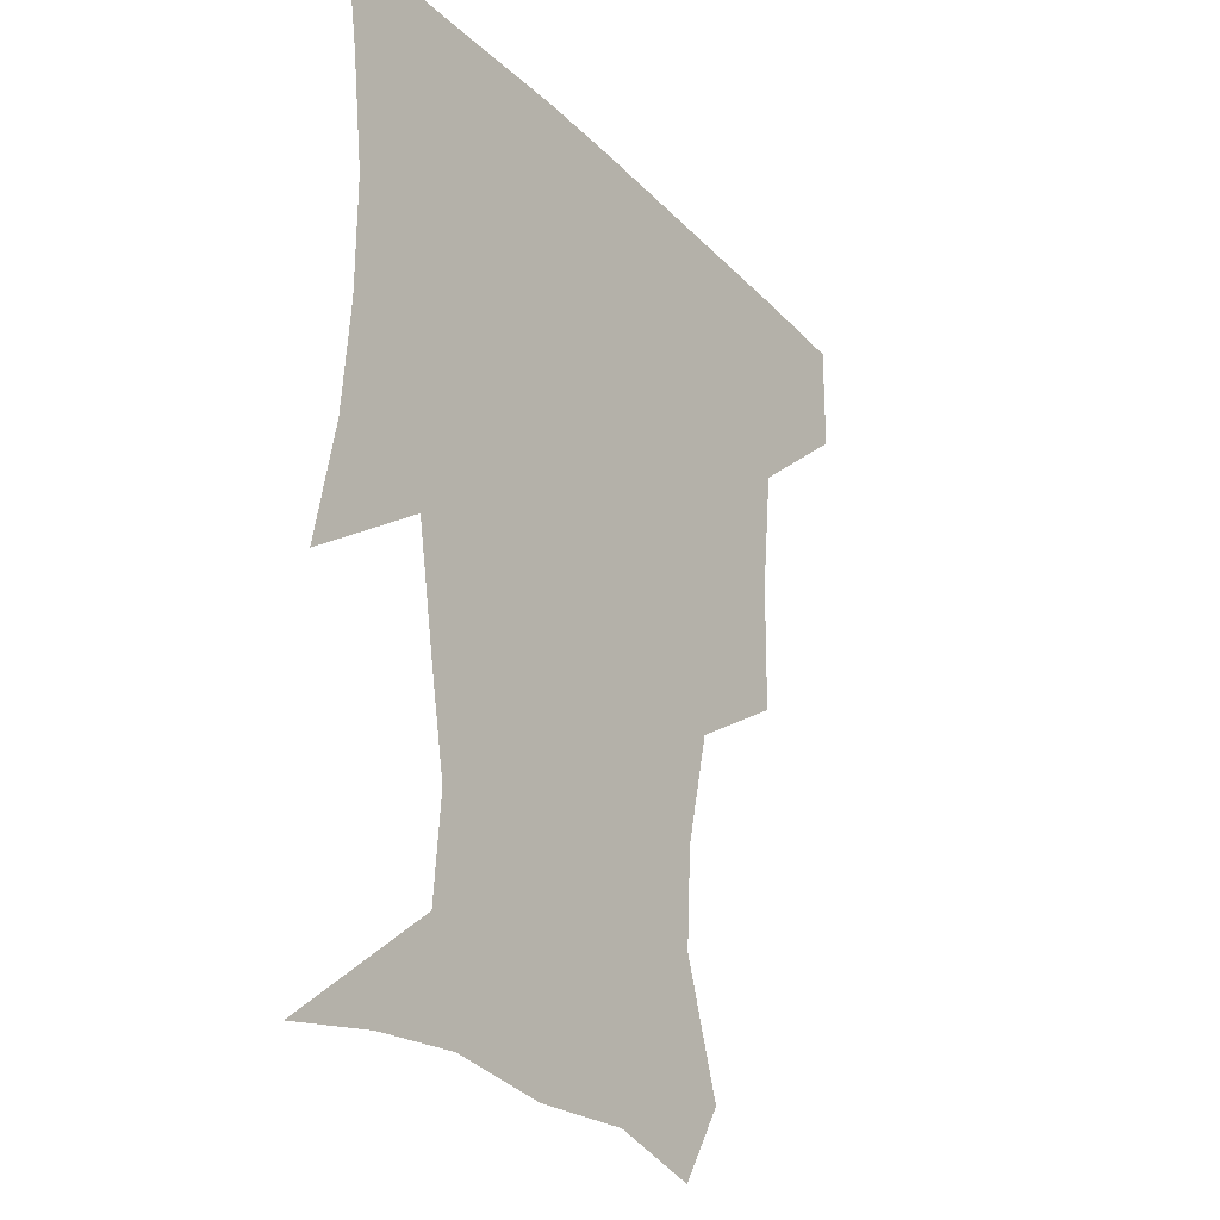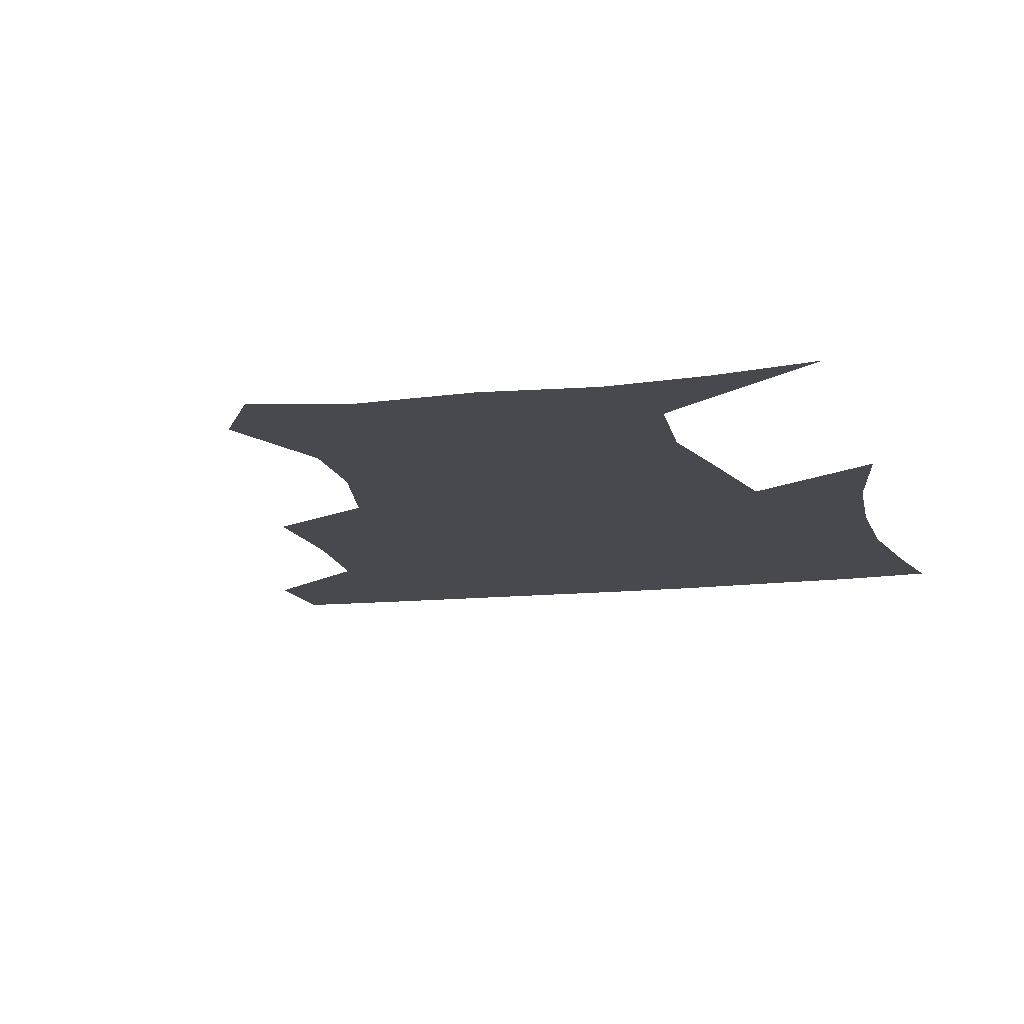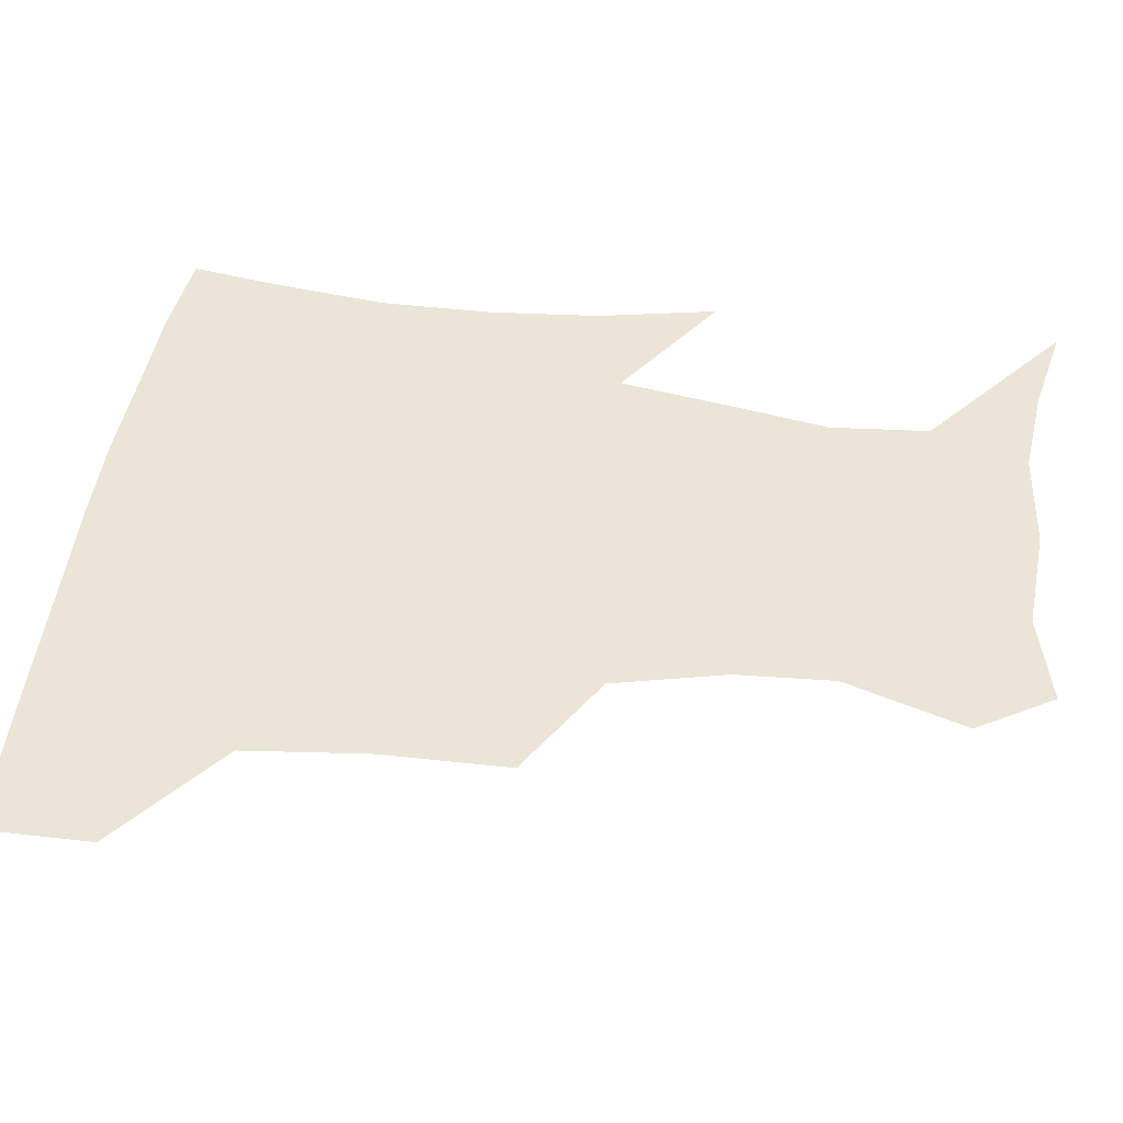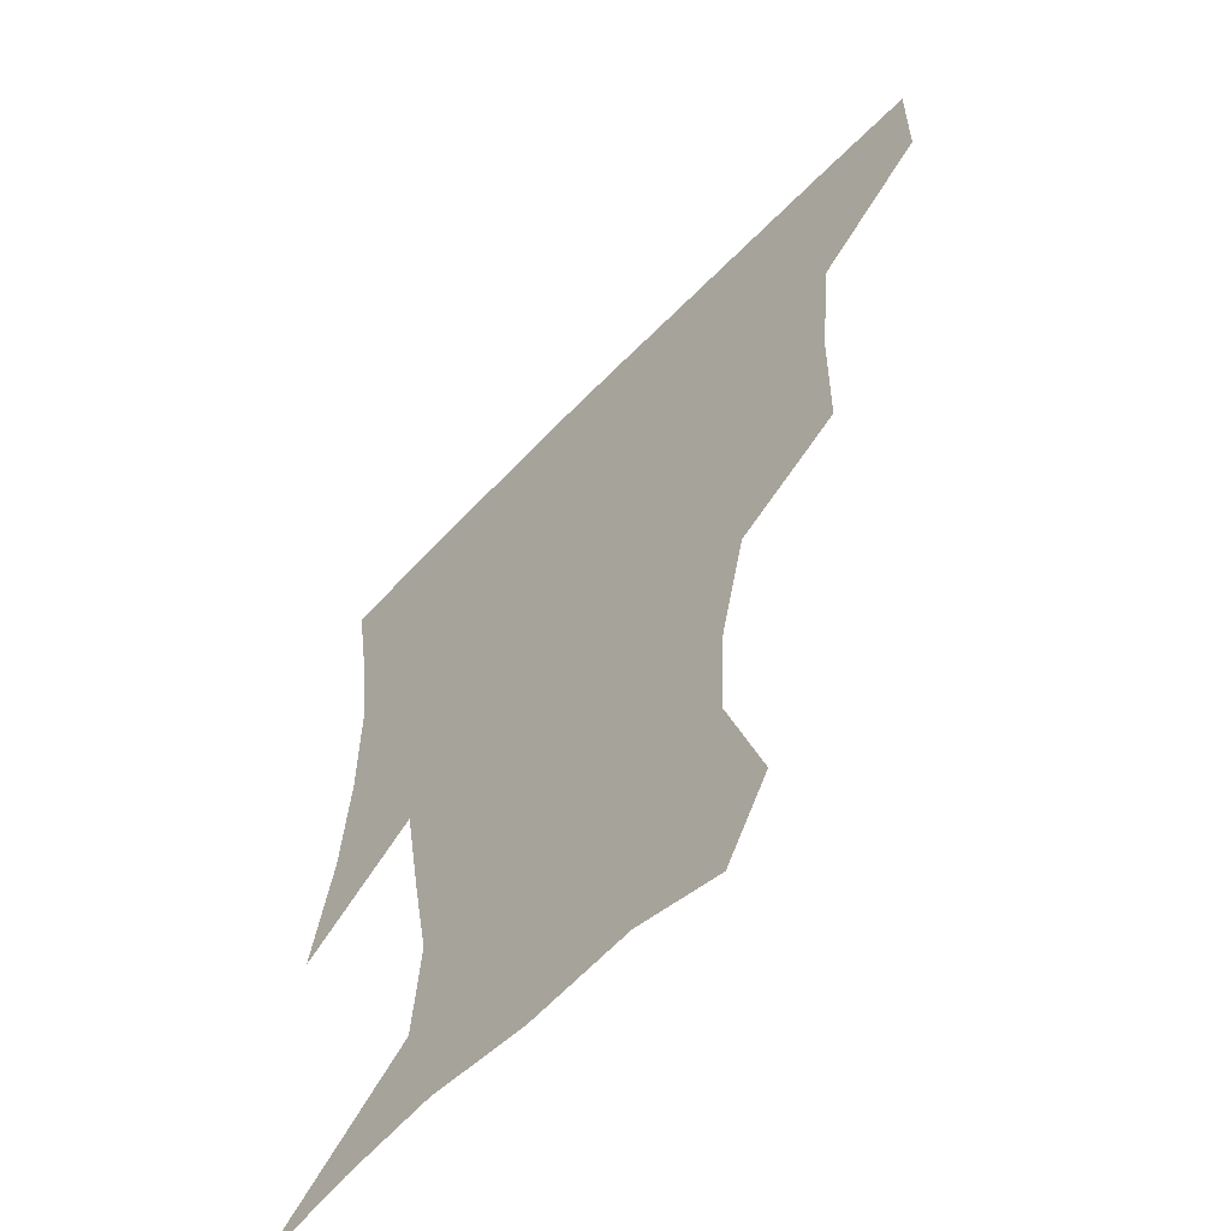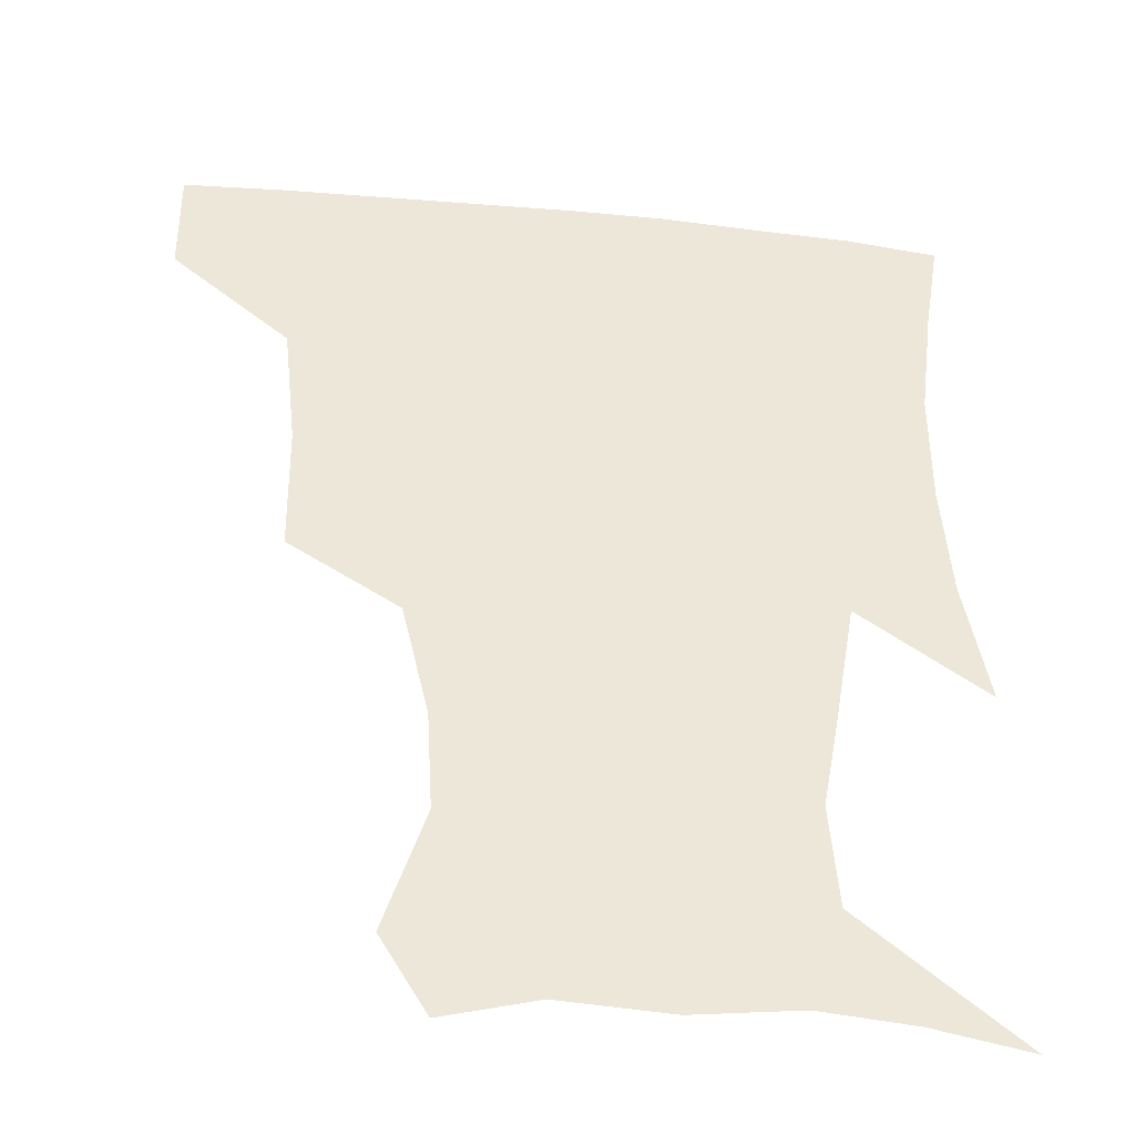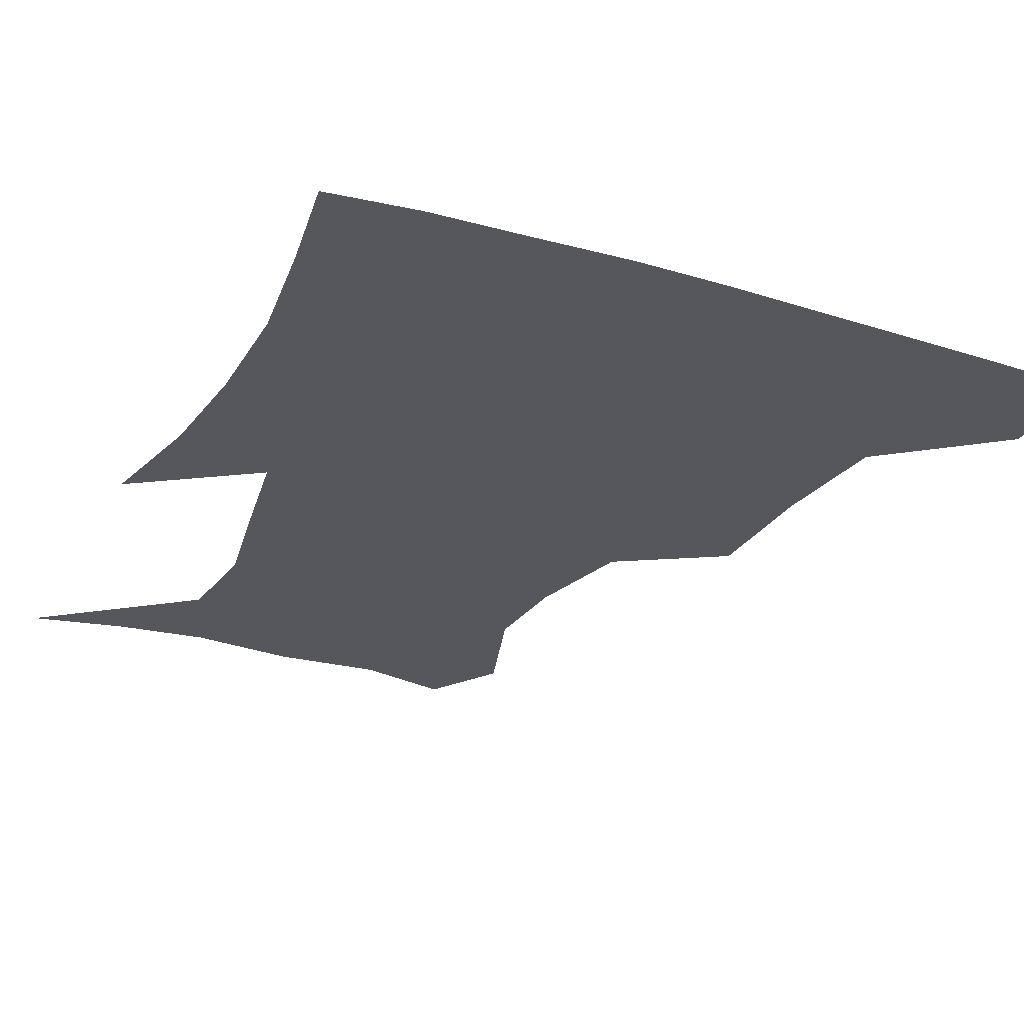
<metadata>
{"format":"obj","ext":"obj","renderer":"f3d","projection":"perspective","resolution":1024,"background":"white","views":[{"elev":-26.7,"azim":124.1,"up":"+Y"},{"elev":-12.7,"azim":15.4,"up":"+Z"},{"elev":45.8,"azim":-82.1,"up":"+Z"},{"elev":-58.8,"azim":-133.1,"up":"+Y"},{"elev":-38.7,"azim":-7.1,"up":"+Y"},{"elev":-27.6,"azim":155.3,"up":"+Z"}]}
</metadata>
<code>
v 452.2 387.2 0
v 452.1 419.4 0
v 492.2 282.1 0
v 491.7 321.3 0
v 487.7 358.6 0
v 484.8 390.9 0
v 482.8 421 0
v 523 160.8 0
v 535.3 198 0
v 533.6 227.8 0
v 525.4 262.1 0
v 520.7 298.9 0
v 519 333.7 0
v 516.4 363.7 0
v 514.2 392.5 0
v 512.7 421.9 0
v 537.1 137.8 0
v 553.1 180.6 0
v 555.2 209.4 0
v 553.5 244.3 0
v 549 274.1 0
v 547.9 308.9 0
v 546.5 338.8 0
v 545.7 366.8 0
v 543.8 393.9 0
v 542.2 422.7 0
v 565.4 144.9 0
v 575.7 184.7 0
v 577.7 216.9 0
v 576.1 247.4 0
v 573.9 277.7 0
v 573.4 311.6 0
v 573.3 339.9 0
v 573.6 368 0
v 573.3 394.5 0
v 571.2 423.5 0
v 598.9 142.8 0
v 597.9 184.2 0
v 599.7 216.2 0
v 599.1 250.9 0
v 599.5 284.1 0
v 599.2 313.1 0
v 600.2 341.5 0
v 601 368.8 0
v 601.7 394.7 0
v 600.2 423.6 0
v 631.1 146.4 0
v 620.9 178.6 0
v 619.8 217 0
v 622.7 246.8 0
v 625.5 278.3 0
v 624.3 309.3 0
v 624.8 342 0
v 627.4 367.6 0
v 629.5 394.9 0
v 630.9 422.2 0
v 659.7 143.6 0
v 641.3 176.4 0
v 638.7 207.4 0
v 643.9 235.5 0
v 650.3 273.1 0
v 648.5 305.8 0
v 649.5 335.9 0
v 653.2 363.6 0
v 656.6 393.7 0
v 659.8 421.2 0
v 689.1 137.9 0
v 689 246.8 0
v 681.5 284 0
v 678.5 318.3 0
v 678.3 354 0
v 682.4 388.2 0
v 687.1 418.2 0
v 691 451 0
f 5 6 1
f 1 6 2
f 6 7 2
f 11 12 3
f 3 12 4
f 12 13 4
f 4 13 5
f 13 14 5
f 5 14 6
f 14 15 6
f 6 15 7
f 15 16 7
f 17 18 8
f 8 18 9
f 18 19 9
f 9 19 10
f 19 20 10
f 10 20 11
f 20 21 11
f 11 21 12
f 21 22 12
f 12 22 13
f 22 23 13
f 13 23 14
f 23 24 14
f 14 24 15
f 24 25 15
f 15 25 16
f 25 26 16
f 17 27 18
f 27 28 18
f 18 28 19
f 28 29 19
f 19 29 20
f 29 30 20
f 20 30 21
f 30 31 21
f 21 31 22
f 31 32 22
f 22 32 23
f 32 33 23
f 23 33 24
f 33 34 24
f 24 34 25
f 34 35 25
f 25 35 26
f 35 36 26
f 27 37 28
f 37 38 28
f 28 38 29
f 38 39 29
f 29 39 30
f 39 40 30
f 30 40 31
f 40 41 31
f 31 41 32
f 41 42 32
f 32 42 33
f 42 43 33
f 33 43 34
f 43 44 34
f 34 44 35
f 44 45 35
f 35 45 36
f 45 46 36
f 37 47 38
f 47 48 38
f 38 48 39
f 48 49 39
f 39 49 40
f 49 50 40
f 40 50 41
f 50 51 41
f 41 51 42
f 51 52 42
f 42 52 43
f 52 53 43
f 43 53 44
f 53 54 44
f 44 54 45
f 54 55 45
f 45 55 46
f 55 56 46
f 47 57 48
f 57 58 48
f 48 58 49
f 58 59 49
f 49 59 50
f 59 60 50
f 50 60 51
f 60 61 51
f 51 61 52
f 61 62 52
f 52 62 53
f 62 63 53
f 53 63 54
f 63 64 54
f 54 64 55
f 64 65 55
f 55 65 56
f 65 66 56
f 57 67 58
f 61 68 62
f 68 69 62
f 62 69 63
f 69 70 63
f 63 70 64
f 70 71 64
f 64 71 65
f 71 72 65
f 65 72 66
f 72 73 66

</code>
